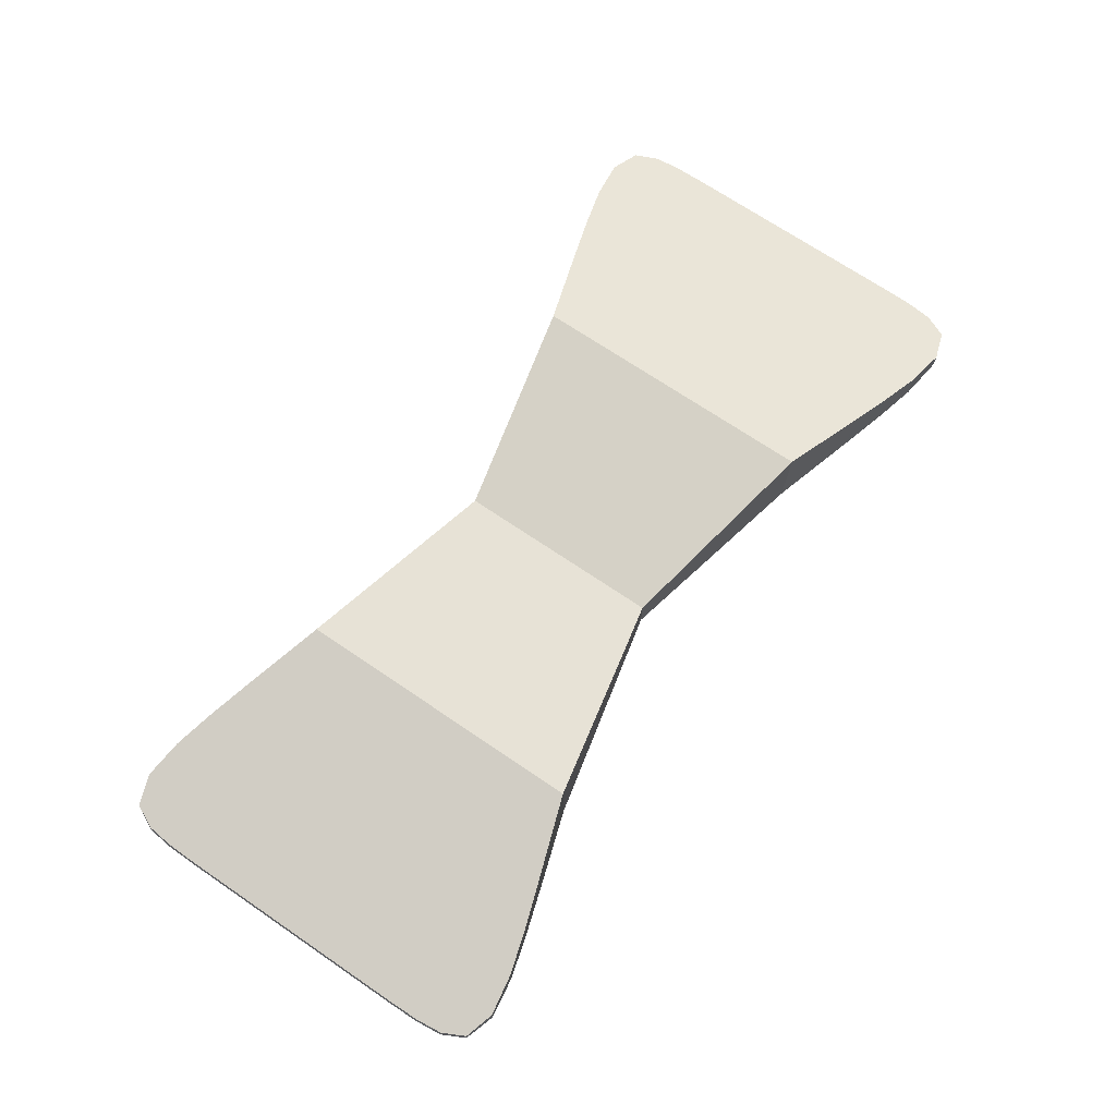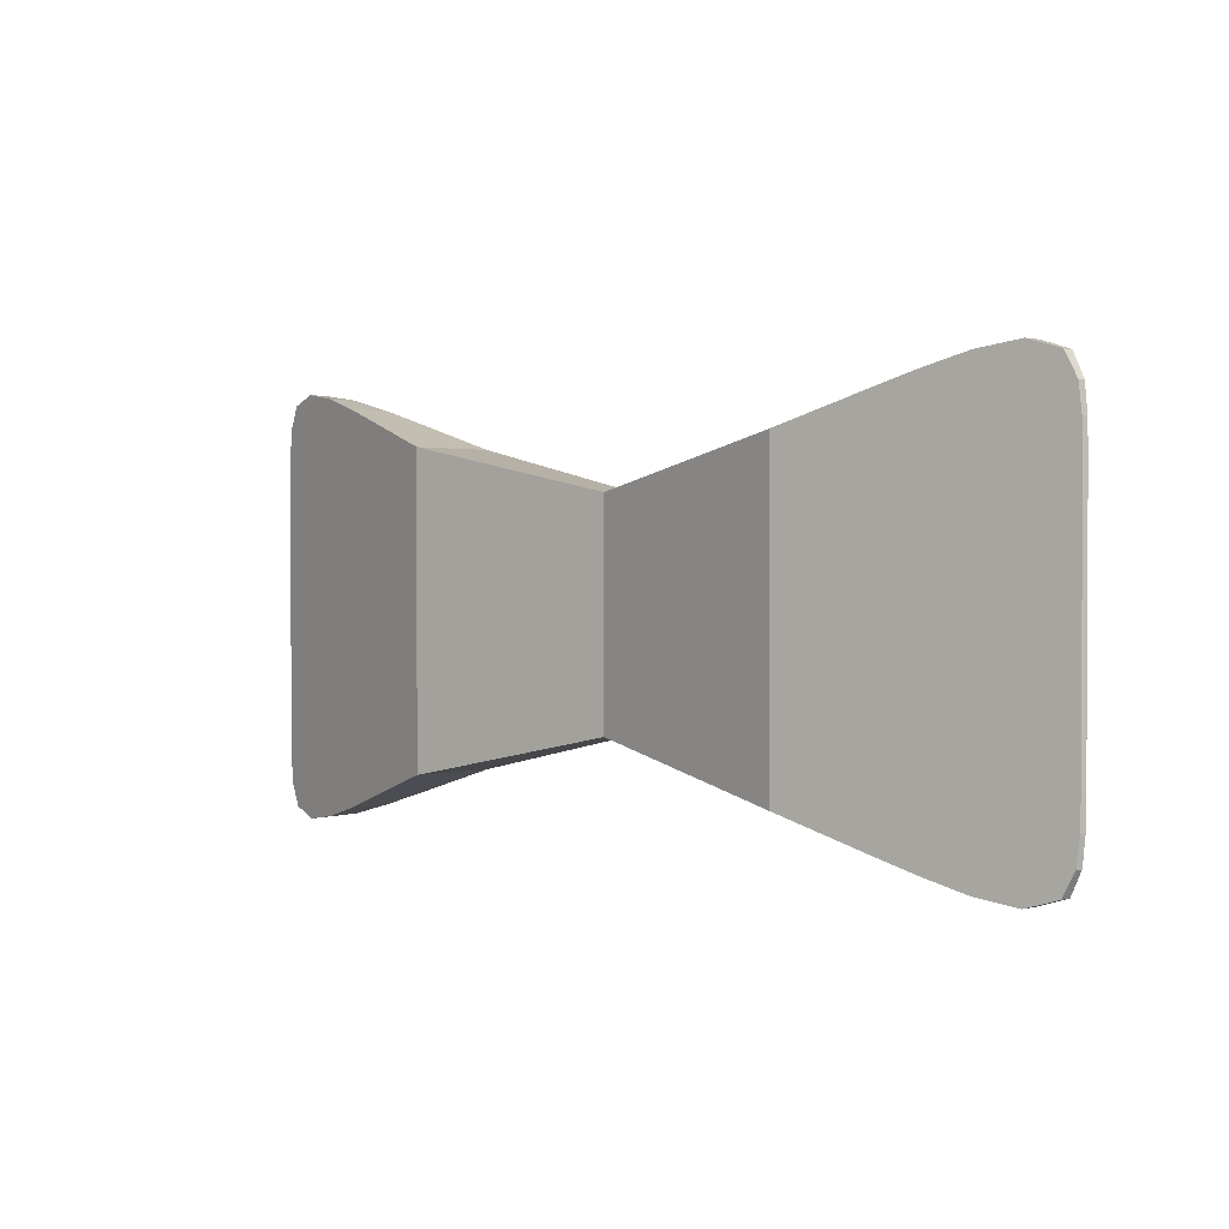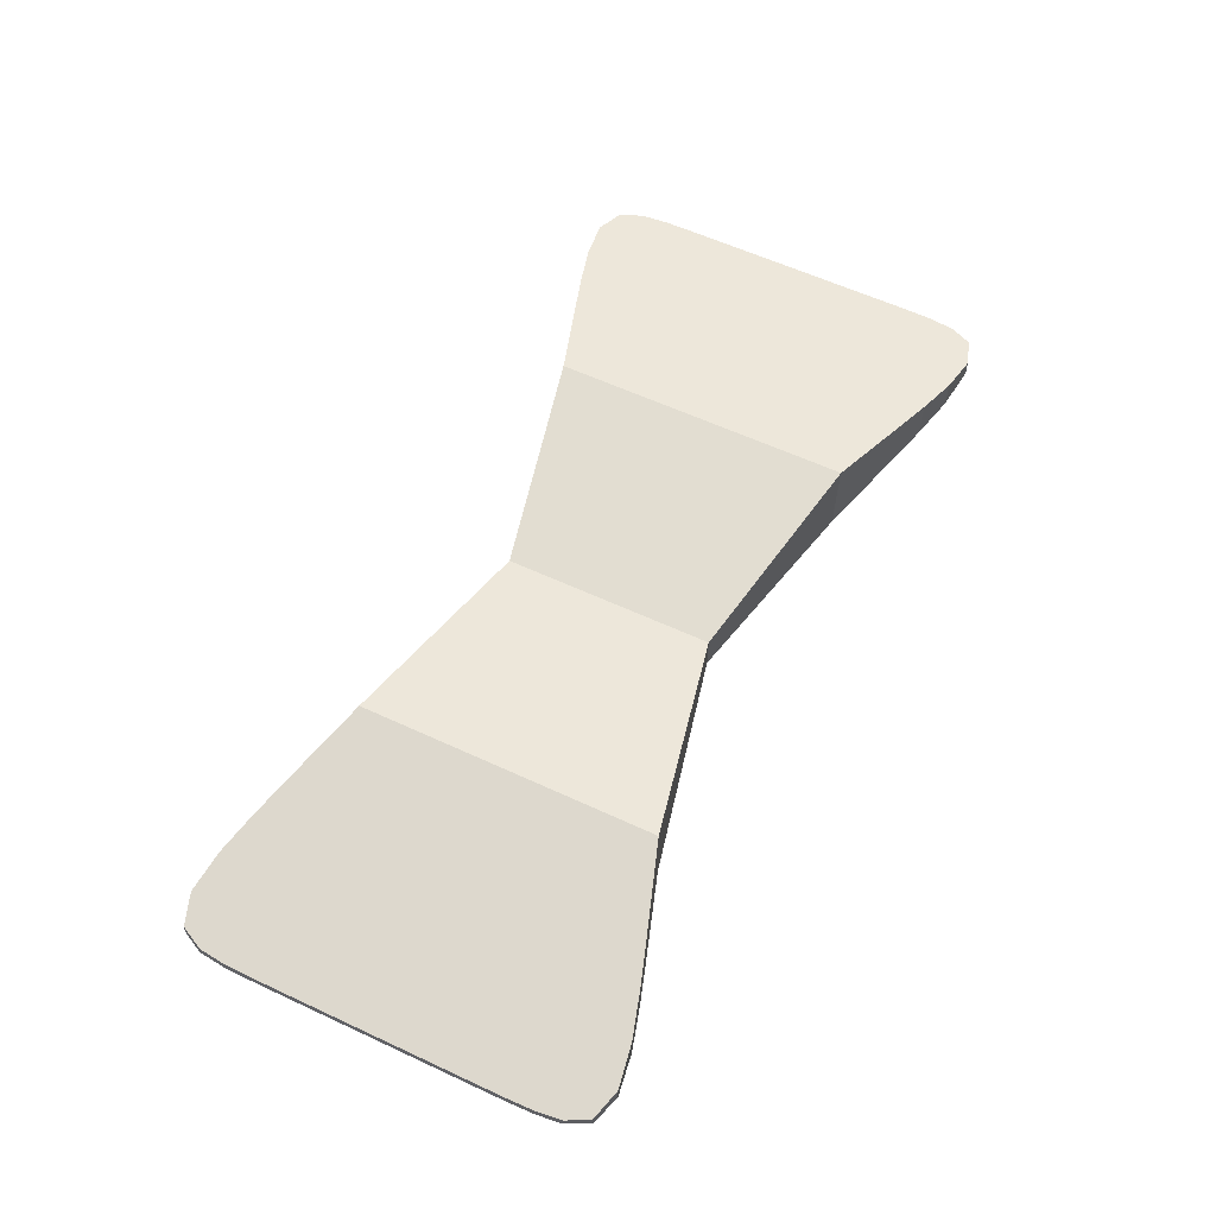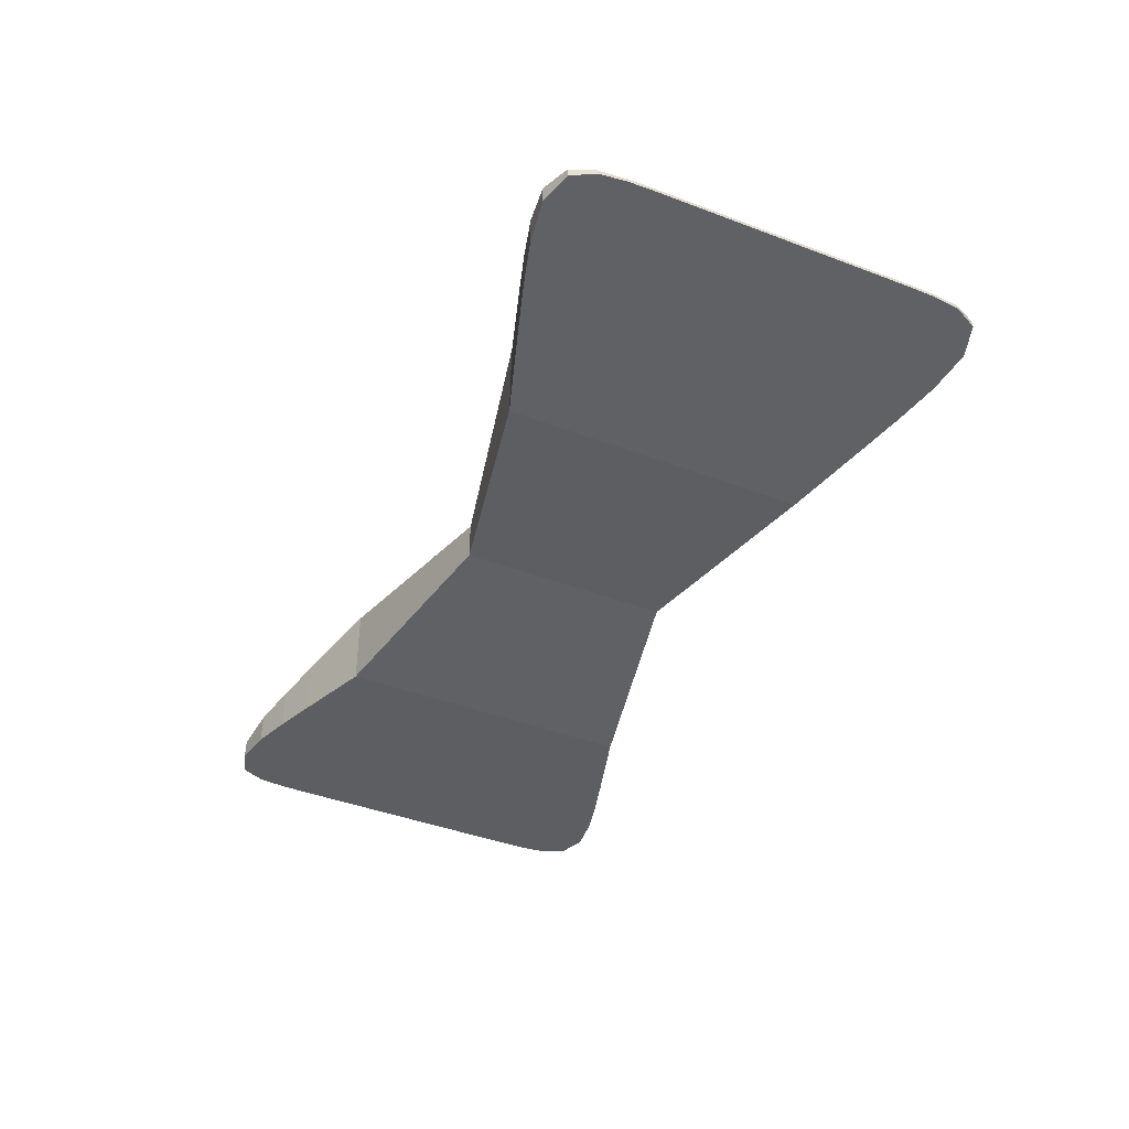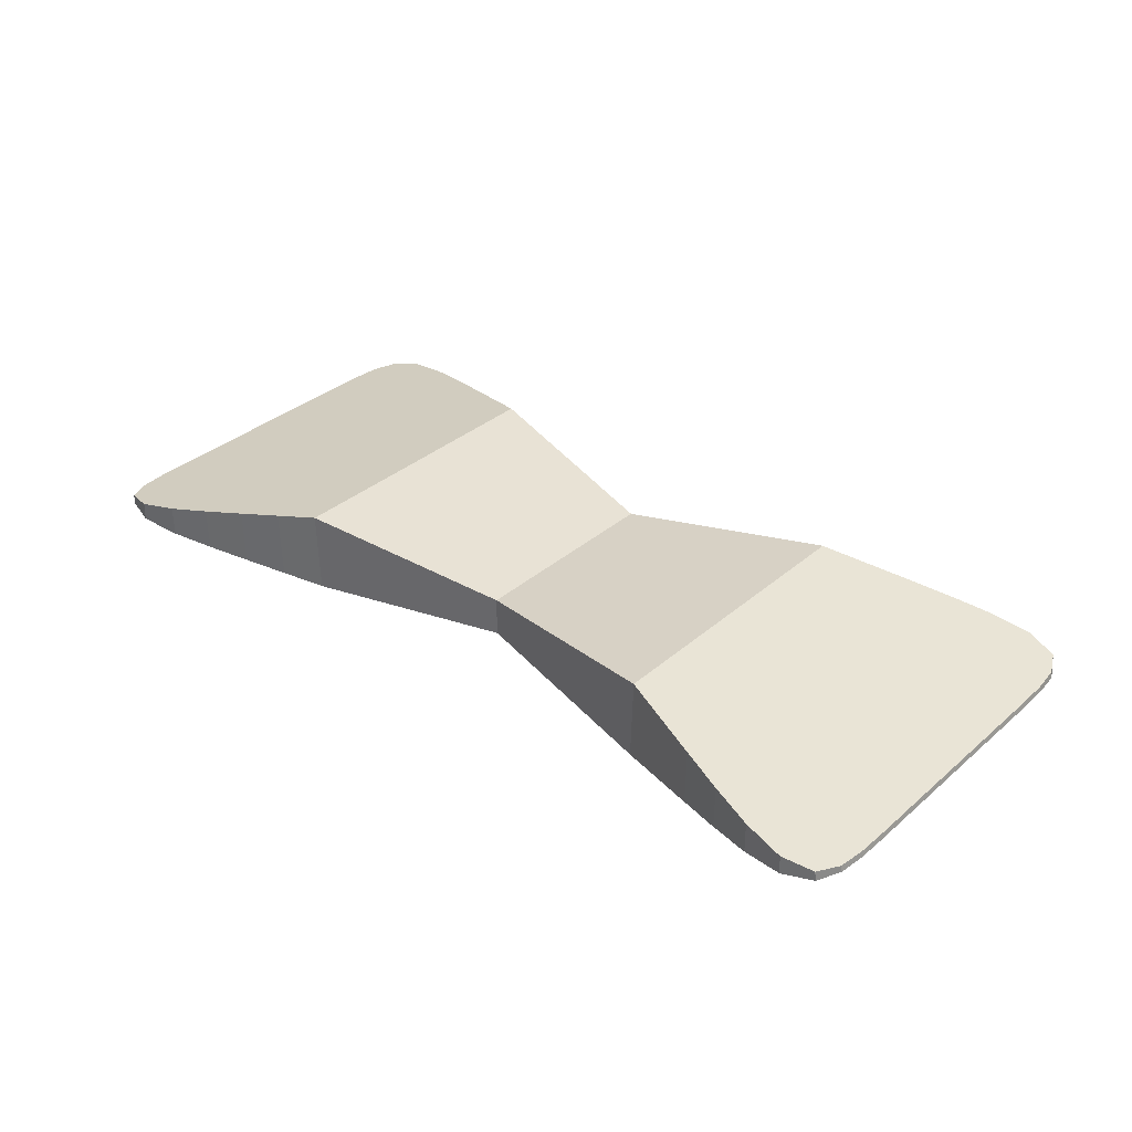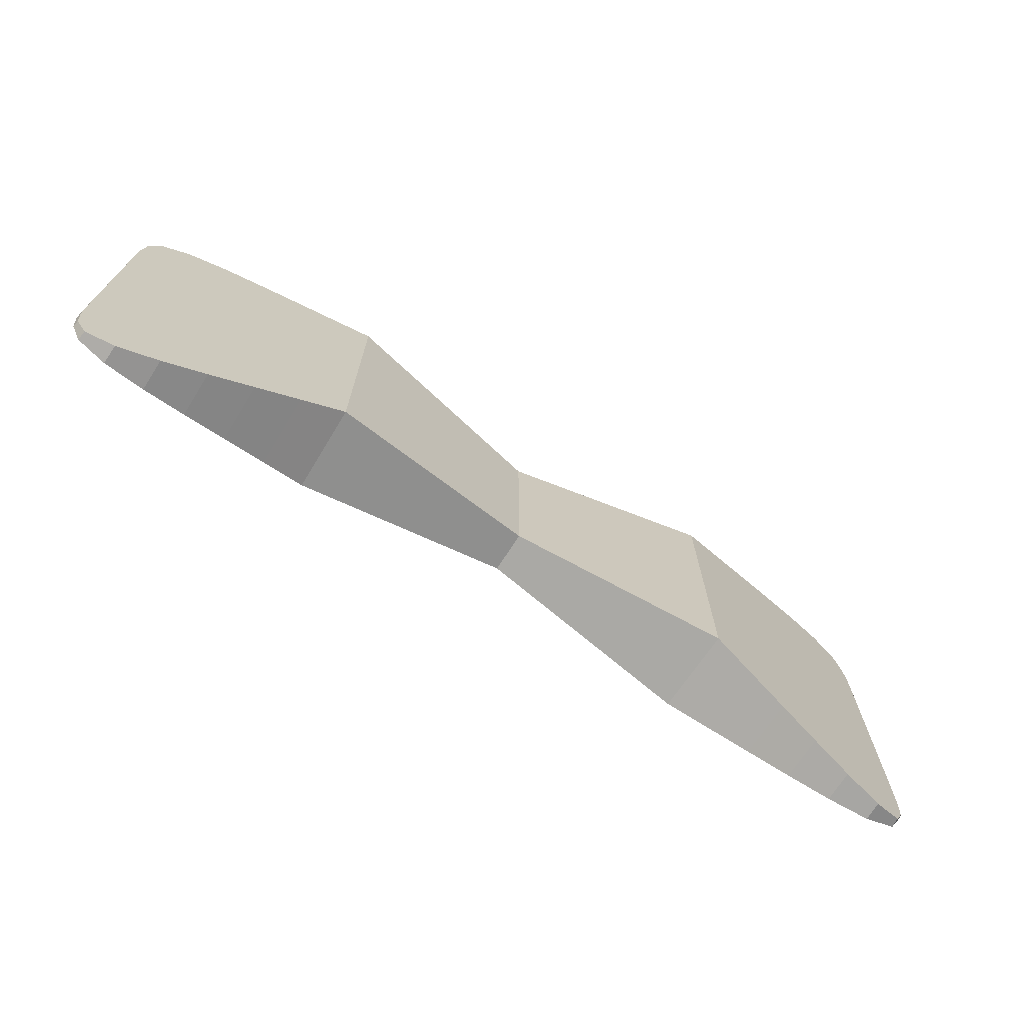
<metadata>
{"format":"obj","ext":"obj","renderer":"f3d","projection":"perspective","resolution":1024,"background":"white","views":[{"elev":70.5,"azim":-55.8,"up":"+Y"},{"elev":1.4,"azim":-135.4,"up":"+Z"},{"elev":60.0,"azim":-64.6,"up":"+Y"},{"elev":-43.0,"azim":-114.2,"up":"+Y"},{"elev":34.3,"azim":41.0,"up":"+Y"},{"elev":-71.2,"azim":147.3,"up":"+Z"}]}
</metadata>
<code>
o Cube
v 0.4972 0.1505 -0.6416
v -0.4 0.2139 -0.4495
v -0.4 0.3861 -0.4495
v 0.5067 0.5114 -0.6416
v -0.4 0.2139 0.4495
v 0.4972 0.1505 0.6416
v 0.5067 0.5114 0.6416
v -0.4 0.3861 0.4495
v 1.598 0.2719 0.3
v 0.4972 0.1505 0.6416
v 1.598 0.2719 0.4164
v 1.598 0.2718 0.5327
v 1.596 0.2716 0.6484
v 1.584 0.2702 0.7604
v 1.535 0.2649 0.857
v 1.406 0.2506 0.8971
v 1.229 0.2312 0.8704
v 1.046 0.211 0.8188
v 0.8634 0.1908 0.7607
v 0.6803 0.1706 0.7012
v 0.5067 0.5114 0.6416
v 1.593 0.2944 0.3
v 0.6874 0.4753 0.7012
v 0.868 0.4392 0.7607
v 1.049 0.4032 0.8188
v 1.229 0.3672 0.8704
v 1.403 0.3324 0.8971
v 1.531 0.3069 0.857
v 1.579 0.2974 0.7604
v 1.591 0.2949 0.6484
v 1.593 0.2945 0.5327
v 1.593 0.2944 0.4164
v 0.4972 0.1505 -0.6416
v 1.598 0.2719 -0.3
v 0.6803 0.1706 -0.7012
v 0.8634 0.1908 -0.7607
v 1.046 0.211 -0.8188
v 1.229 0.2312 -0.8704
v 1.406 0.2506 -0.8971
v 1.535 0.2649 -0.857
v 1.584 0.2702 -0.7604
v 1.596 0.2716 -0.6484
v 1.598 0.2718 -0.5327
v 1.598 0.2719 -0.4164
v 1.593 0.2944 -0.3
v 0.5067 0.5114 -0.6416
v 1.593 0.2944 -0.4164
v 1.593 0.2945 -0.5327
v 1.591 0.2949 -0.6484
v 1.579 0.2974 -0.7604
v 1.531 0.3069 -0.857
v 1.403 0.3324 -0.8971
v 1.229 0.3672 -0.8704
v 1.049 0.4032 -0.8188
v 0.868 0.4392 -0.7607
v 0.6874 0.4753 -0.7012
v -1.297 0.1505 -0.6416
v -1.307 0.5114 -0.6416
v -1.297 0.1505 0.6416
v -1.307 0.5114 0.6416
v -2.398 0.2719 0.3
v -1.297 0.1505 0.6416
v -2.398 0.2719 0.4164
v -2.398 0.2718 0.5327
v -2.396 0.2716 0.6484
v -2.384 0.2702 0.7604
v -2.335 0.2649 0.857
v -2.206 0.2506 0.8971
v -2.029 0.2312 0.8704
v -1.846 0.211 0.8188
v -1.663 0.1908 0.7607
v -1.48 0.1706 0.7012
v -1.307 0.5114 0.6416
v -2.393 0.2944 0.3
v -1.487 0.4753 0.7012
v -1.668 0.4392 0.7607
v -1.849 0.4032 0.8188
v -2.029 0.3672 0.8704
v -2.203 0.3324 0.8971
v -2.331 0.3069 0.857
v -2.379 0.2974 0.7604
v -2.391 0.2949 0.6484
v -2.393 0.2945 0.5327
v -2.393 0.2944 0.4164
v -1.297 0.1505 -0.6416
v -2.398 0.2719 -0.3
v -1.48 0.1706 -0.7012
v -1.663 0.1908 -0.7607
v -1.846 0.211 -0.8188
v -2.029 0.2312 -0.8704
v -2.206 0.2506 -0.8971
v -2.335 0.2649 -0.857
v -2.384 0.2702 -0.7604
v -2.396 0.2716 -0.6484
v -2.398 0.2718 -0.5327
v -2.398 0.2719 -0.4164
v -2.393 0.2944 -0.3
v -1.307 0.5114 -0.6416
v -2.393 0.2944 -0.4164
v -2.393 0.2945 -0.5327
v -2.391 0.2949 -0.6484
v -2.379 0.2974 -0.7604
v -2.331 0.3069 -0.857
v -2.203 0.3324 -0.8971
v -2.029 0.3672 -0.8704
v -1.849 0.4032 -0.8188
v -1.668 0.4392 -0.7607
v -1.487 0.4753 -0.7012
f 10 21 7 6
f 34 45 22 9
f 1 4 46 33
f 4 3 8 7
f 2 1 6 5
f 45 47 48 49 50 51 52 53 54 55 56 46 4 7 21 23 24 25 26 27 28 29 30 31 32 22
f 6 7 8 5
f 1 33 35 36 37 38 39 40 41 42 43 44 34 9 11 12 13 14 15 16 17 18 19 20 10 6
f 2 3 4 1
f 45 34 44 47
f 47 44 43 48
f 48 43 42 49
f 49 42 41 50
f 50 41 40 51
f 51 40 39 52
f 52 39 38 53
f 53 38 37 54
f 54 37 36 55
f 55 36 35 56
f 56 35 33 46
f 21 10 20 23
f 23 20 19 24
f 24 19 18 25
f 25 18 17 26
f 26 17 16 27
f 27 16 15 28
f 28 15 14 29
f 29 14 13 30
f 30 13 12 31
f 31 12 11 32
f 32 11 9 22
f 62 59 60 73
f 86 61 74 97
f 57 85 98 58
f 58 60 8 3
f 2 5 59 57
f 97 74 84 83 82 81 80 79 78 77 76 75 73 60 58 98 108 107 106 105 104 103 102 101 100 99
f 59 5 8 60
f 57 59 62 72 71 70 69 68 67 66 65 64 63 61 86 96 95 94 93 92 91 90 89 88 87 85
f 2 57 58 3
f 97 99 96 86
f 99 100 95 96
f 100 101 94 95
f 101 102 93 94
f 102 103 92 93
f 103 104 91 92
f 104 105 90 91
f 105 106 89 90
f 106 107 88 89
f 107 108 87 88
f 108 98 85 87
f 73 75 72 62
f 75 76 71 72
f 76 77 70 71
f 77 78 69 70
f 78 79 68 69
f 79 80 67 68
f 80 81 66 67
f 81 82 65 66
f 82 83 64 65
f 83 84 63 64
f 84 74 61 63

</code>
